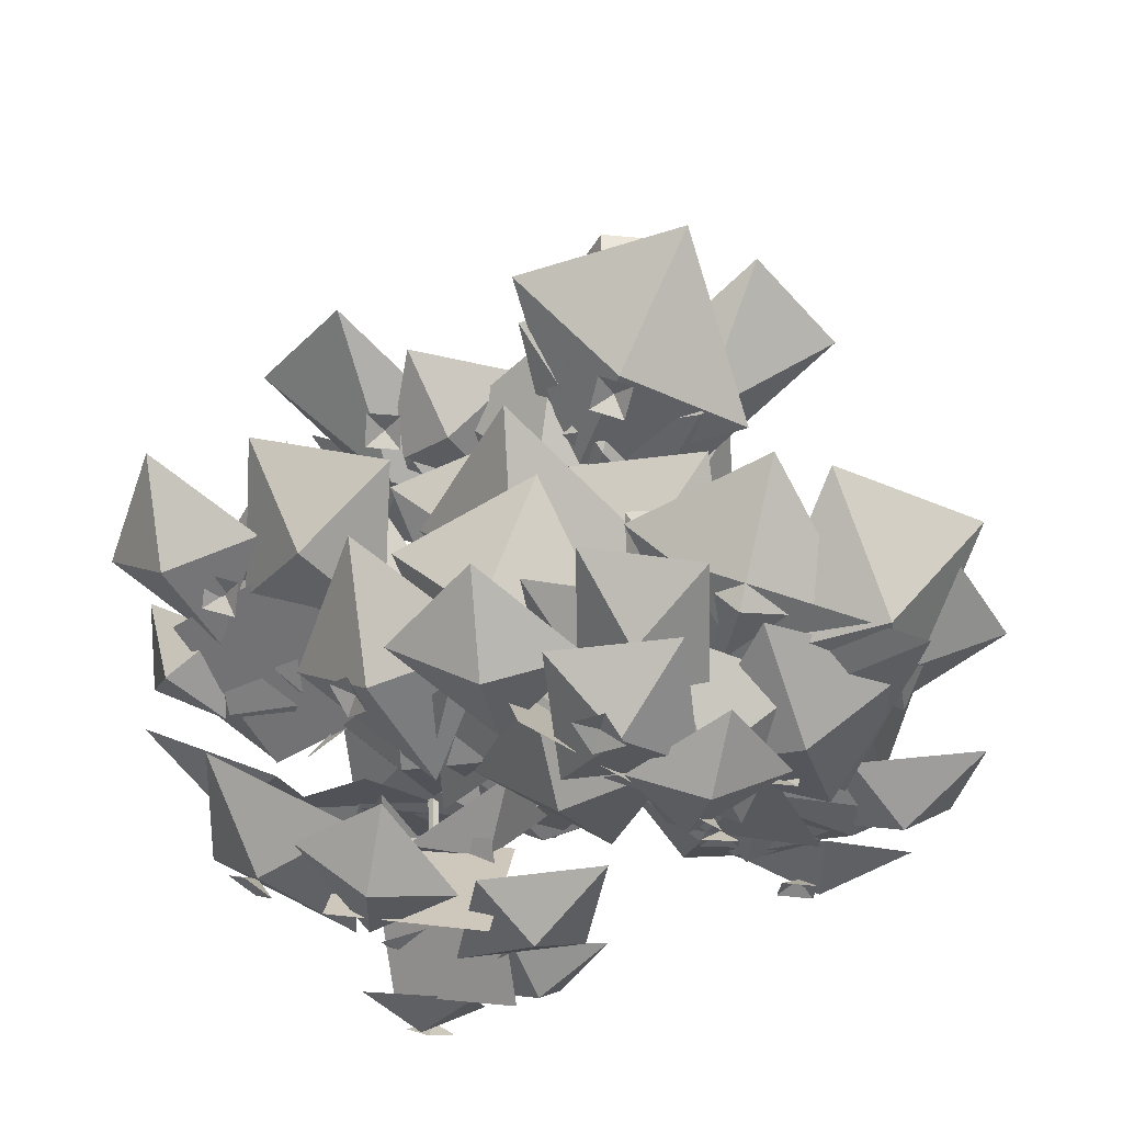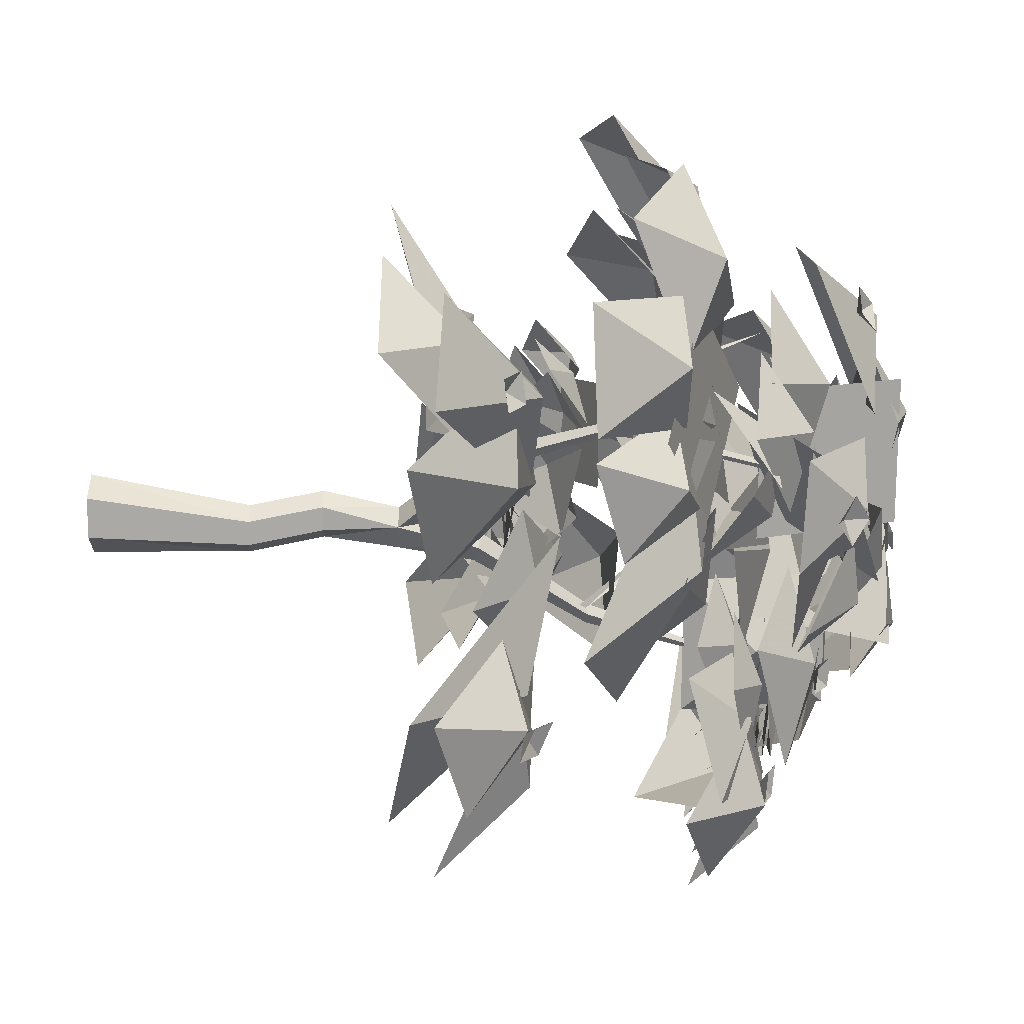
<metadata>
{"format":"obj","ext":"obj","renderer":"f3d","projection":"perspective","resolution":1024,"background":"white","views":[{"elev":46.0,"azim":7.8,"up":"+Y"},{"elev":-75.3,"azim":-90.4,"up":"+Y"}]}
</metadata>
<code>
g huangjin
v -47.45 46.83 225.4
v -53.16 39.42 221.9
v -45.85 38.61 224.1
v -47.45 46.83 225.4
v -76.45 -24.13 238.5
v -82.67 -30.2 233.6
v -74.83 -30.8 233.1
v -76.46 -24.13 238.5
v 56.06 81.13 224.4
v 69.16 51.13 237.5
v 94.9 61.79 214.4
v 37.66 38.05 236.3
v 76.51 18.7 226.3
v -65.2 26.25 207.8
v -41.88 47.1 228.8
v -51.74 66.87 195.4
v -24.01 20.03 234
v -10.55 60.66 221.7
v 5.83 90.22 249.3
v 25.96 76.01 261.6
v 38.64 94.45 243.9
v 11.41 54.83 258
v 44.22 59.06 252.7
v -33.65 77.62 241.6
v -8.536 80.44 252.8
v -13.03 103.3 235.5
v -5.118 55.13 246.7
v 15.5 80.82 240.6
v 50.95 77.57 250
v 48.05 57.7 261.6
v 66.55 54.39 247.3
v 26.7 60.44 259
v 42.3 37.26 256.3
v 100.5 -39.65 193
v 76.26 -41.27 209.8
v 75.15 -60.18 184.3
v 76.43 -15.87 211.2
v 51.08 -36.4 202.5
v 116.3 7.214 193.8
v 96.66 -7.682 211.4
v 109.6 -25.34 187.9
v 81.05 12.99 207.8
v 74.34 -19.57 202
v -91.19 -42.96 219.1
v -72.48 -20.9 240.4
v -89.62 1.524 217.8
v -47.37 -44.08 237.6
v -45.81 0.4005 236.3
v -61.95 -4.929 239.7
v -40.06 -7.194 252.8
v -37.63 14.3 238.8
v -41.46 -30.64 246.8
v -17.13 -11.41 245.9
v -17.79 -112.7 209.4
v -33.17 -101.1 228.7
v -49.62 -113.2 211
v -17.41 -82.48 228
v -49.25 -82.97 229.6
v -48.93 -85.78 199.3
v -46.51 -65.18 217.7
v -68.76 -61.26 202.1
v -23.12 -66.6 211.4
v -42.94 -42.08 214.2
v 18.87 -67.61 214.6
v 1.555 -74.28 231
v 5.658 -92.48 214.8
v -6.323 -54.14 228
v -19.54 -79.02 228.2
v 39.54 15.93 139.5
v 42.57 -37.96 136.6
v 74.77 -61.89 95.3
v 36.43 -83.37 102.5
v 1.202 -5.545 146.7
v -17.65 -30.43 136.7
v -53.63 -53.91 140.2
v -57.27 -90.42 110.1
v -87.09 -71.61 112.1
v -47.46 -11.62 138.7
v -32.14 -29.81 115.9
v -56.22 13.68 121.6
v -98.5 22.93 93.08
v -74.25 55.06 96.86
v -7.896 2.321 119.6
v -0.78 3.182 135.5
v 5.673 42.38 131.4
v -21.03 65.7 107.3
v 10.62 73.26 101.1
v 30.87 10.74 129.3
v 41.4 -16.47 138.2
v 73.98 -32.94 137.7
v 100.4 -16.79 113.3
v 98.44 -46.74 108.4
v 39.42 -46.42 133.3
v -6.254 43.36 126.6
v 31.65 56.24 127.2
v 42.7 85.31 94.7
v 65.84 62.15 99.75
v 16.88 20.19 131.6
v -41.95 56.29 190.3
v -15.27 63.78 214.1
v -5.437 79.44 179.6
v -19.12 30.8 217.1
v 17.39 53.95 206.4
v -2.183 -30.47 194.3
v -19.25 -4.483 208.5
v -42.88 -14.44 185.9
v 10.31 11.72 214.3
v -30.38 27.75 205.9
v -27.8 -3.969 219.8
v -33.96 17.28 229.6
v -52.99 12.05 212.1
v -11.19 23.74 229
v -36.39 39.76 221.4
v 39.53 0.3944 205.1
v 8.813 9.412 214.1
v 1.586 -19.73 199.8
v 17.1 41.36 210.1
v -20.85 21.23 204.8
v 33.37 76.88 227.3
v 45.52 54.81 247.3
v 68.45 62.9 225.9
v 19.84 41.33 244.7
v 54.92 27.35 243.3
v -5.208 74.32 211.5
v 18.22 58.01 234.6
v 36.06 86.1 224.9
v 5.815 28.12 221.6
v 47.09 39.9 232.8
v 77.43 60.15 194.3
v 83.61 37.31 211.3
v 98.43 35.28 185.3
v 58.8 36.6 214.5
v 79.8 11.73 205.5
v 65.67 -31.8 204.4
v 42.98 -24.49 209.2
v 37.85 -45.75 198.6
v 49.93 -1.33 206.6
v 22.11 -15.28 200.8
v 18.56 82.51 193.1
v 38.8 78.84 218.8
v 55.41 89.27 192.3
v 24.32 54.77 221
v 61.18 61.53 219.9
v 71.67 43.29 190.5
v 85.9 19.39 204.3
v 99.08 24.72 172.9
v 62.44 9.715 213.6
v 89.86 -8.847 193.4
v 34.79 -12.87 189.8
v 39.59 5.511 205
v 17.77 12.81 197.1
v 63.35 3.035 200.4
v 46.33 28.72 207.7
v 19.55 -20.93 223.4
v 2.319 -33.77 243.2
v 13.94 -53.4 226.1
v -13.82 -14.32 238.2
v -19.43 -46.8 240.6
v -11.34 -19.12 198
v -15.48 -41.97 208.8
v -0.5695 -46.62 186.6
v -37.72 -35.54 212.7
v -26.96 -63.04 201.2
v -58.38 -65.18 188.4
v -44.57 -57.22 206.8
v -47.92 -36.08 195.2
v -33.19 -78.7 207.5
v -22.73 -49.6 214.3
v -60.89 -66.36 205
v -55.24 -40.16 224.8
v -82.44 -34.3 207
v -25.93 -42.93 216.1
v -48.3 -10.87 220.4
v 10.52 -89 210.7
v -17.09 -83.96 221.9
v -21.9 -111.2 209.8
v -13.45 -54.31 217.4
v -45.87 -76.55 216.5
v 96.79 0.5169 201
v 83.32 -19.12 206
v 97.37 -28.57 188.5
v 64.57 -4.752 211.8
v 65.15 -33.84 199.3
v 68.61 105.1 192.8
v 86.63 81.24 220.3
v 107.2 83.9 185.9
v 53.77 68.23 224.5
v 92.33 47.06 217.6
v 19.42 87.81 202.6
v 50.04 83.01 223.7
v 54.59 109.7 194.8
v 44.67 53.32 222.2
v 79.84 75.22 214.4
v 98.92 83.36 195.9
v 93.01 58.39 213.4
v 116.6 50.61 191.6
v 66.31 64.67 213.5
v 84.03 31.92 209.1
v -128 12.01 161.8
v -108 28.95 179.9
v -116.9 46.32 152.3
v -92.93 5.88 182.7
v -81.76 40.19 173.2
v -86.07 61.35 157.7
v -67.97 48.16 185.7
v -46.09 66.62 166.5
v -85.52 21.81 178.8
v -45.54 27.09 187.6
v -98.68 13.74 156.1
v -76.89 31.42 175.7
v -78.24 52.63 148.9
v -65.06 2.171 188.9
v -44.61 41.06 181.6
v -116.2 -24.11 176.2
v -108.7 -5.77 186.9
v -117.4 -0.2456 165
v -91.99 -17.57 189.5
v -93.22 6.296 178.4
v -80.72 -36.53 186.2
v -90.98 -16.25 189
v -106.2 -25.95 175
v -70.52 -6.273 191.5
v -96.05 4.305 180.3
v -94.57 -12.92 174
v -87.89 7.555 181.8
v -99.35 14.46 163.3
v -68.95 -1.955 190.5
v -73.73 25.43 179.7
v 17.59 -32.55 119.8
v 15.76 -14.68 140.2
v -10.69 -17.54 134.8
v 39.66 -4.038 132.9
v 11.38 10.97 147.9
v 0.879 -60.5 108.4
v -28.21 -61.18 133.2
v -38.68 -82.23 101.9
v -21.64 -28.54 138.7
v -61.2 -50.27 132.2
v -63.42 -39.53 91.84
v -61.68 -12 117.7
v -86.2 -0.02611 91.46
v -27.8 -18.73 119.2
v -50.58 20.77 118.8
v -53.49 47.77 102.5
v -39.57 31.35 119.6
v -21.35 43.52 103.2
v -58.09 14.75 116.3
v -25.96 10.5 117
v 50.96 20.98 125.3
v 56.53 -9.122 138.2
v 76.82 -5.848 109.5
v 24.26 -11.79 139.5
v 50.12 -38.62 123.7
v 38.72 35.1 108.3
v 28.73 22 125.4
v 41.72 5.075 115
v 9.446 35.82 124.7
v 12.44 5.796 131.4
v -26.34 -22.21 192.6
v -3.355 -59.51 187
v 37.21 -58.67 162.8
v 16.26 -86.52 152.2
v -47.29 -50.05 181.9
v -18.81 -43.9 192
v 14.72 -32.85 190.5
v 22.7 0.3044 173.8
v 40.61 -20.46 163.6
v -0.8996 -64.66 181.8
v 75.33 -8.857 219.1
v 45.59 4.679 229.1
v 33.48 -19.42 208.1
v 60.66 35.14 232.7
v 18.81 24.58 221.7
v -13.47 -88.49 163
v -34.24 -85.55 180.9
v -43.74 -94.3 154.5
v -23.54 -64.26 185.7
v -53.81 -70.08 177.2
v -108.7 -73.17 164.5
v -94.92 -56.57 192.1
v -119.4 -36.6 180.4
v -66.59 -67.9 180.8
v -77.24 -31.34 196.7
v -52.37 -101.8 154.5
v -70.09 -90.75 180.7
v -89.33 -96.95 152.9
v -49.11 -72.24 180.7
v -86.07 -67.41 179.1
v -9.813 -51.94 179
v -26.9 -66.5 183.5
v -17.53 -77.51 165.7
v -39.78 -49.05 190.9
v -47.5 -74.63 177.6
v -32.41 -68.8 168.9
v -51.82 -67.6 181
v -60.03 -77.84 162.2
v -44.42 -48.31 190.9
v -72.04 -57.34 184.2
v -66.92 -1.401 138.5
v -55.51 3.304 149.5
v -54.56 12.04 134.3
v -53.24 -10.52 151.8
v -40.88 2.919 147.7
v -8.258 22.51 128.5
v -6.54 7.498 147.8
v 13.4 4.022 135.4
v -28.81 4.454 144.7
v -7.152 -14.04 151.6
v -39.53 6.885 128.7
v -19.68 4.252 142.4
v -9.322 13.96 122.7
v -29.55 -15.27 152.9
v 0.6547 -8.201 146.9
v -54.14 21.96 132.1
v -35.61 19.64 143.1
v -30.74 31.74 124.5
v -40.72 1.077 147.8
v -17.32 10.86 140.3
v -56.2 -26.17 142.5
v -52.35 -12.25 150
v -61.76 -6.223 138.2
v -37.98 -18.53 154.2
v -43.55 1.413 149.9
v -51.59 -7.157 142.3
v -37.48 -0.8494 147.3
v -39.38 7.828 133.7
v -33.56 -15.08 154.1
v -21.34 -0.09247 145.5
v 70.99 -54.51 195.1
v 51.95 -33.59 205.6
v 33.91 -46.28 185
v 75.24 -15.33 211.4
v 38.16 -7.094 201.3
v 65.4 68.58 204.3
v 64.4 39.12 214
v 84.21 35.69 190.4
v 35.09 43.2 223.3
v 53.9 10.31 209.3
v -41.85 27.87 153.6
v -11.77 43.6 181.3
v -18.66 73.54 149
v 3.304 7.565 182.8
v 26.49 53.23 178.2
v -8.67 39.34 136.4
v 17.49 30.43 160.5
v 34.7 49.02 133.6
v 1.68 1.024 165.4
v 45.05 10.71 162.6
v -40.5 28.56 108.8
v -12.2 35.63 131.4
v -10.87 61.49 104.3
v -7.661 2.254 132.6
v 21.97 35.19 128.1
v 9.495 94.43 218.1
v 25.96 80.21 236.8
v 42.18 97.76 222.6
v 11.91 59.53 230.1
v 44.59 62.86 234.5
v 44.28 7.903 234.5
v 49.15 5.141 228.5
v 54.23 8.169 233.6
v 22.22 84.19 260.9
v 20.88 76.26 259.1
v 27.65 76.11 263.2
v -30.68 -101.4 229.3
v -31.28 -105.4 221.8
v -24.3 -107.1 224.1
v -38.32 -106 224.8
v -31.87 -111.7 219.7
v -75.8 -37.47 233.8
v -69.6 -31.4 238.8
v 44.06 -0.8502 229.7
v 54.01 -0.5841 228.7
v -47.64 32.77 226.9
v -41.92 40.18 230.4
v 14.1 78.45 259.8
v 19.53 70.36 262.1
v 70.34 -38 207.9
v 75.8 -34.53 212.2
v 65.89 -33.55 213.1
v 64.68 -43.05 210.3
v 74.59 -44.03 209.3
v 47.88 -58.03 135.6
v 54.48 -64.99 134.3
v 55.76 -54.4 139.9
v 43.33 -65.96 138.7
v 44.61 -55.37 144.3
v 8.242 62.71 129.1
v 11.91 59.08 135.3
v 13.78 68.09 131.4
v 2.114 60.47 133.8
v 3.985 69.48 129.9
v -58.82 26.54 114.2
v -53.65 23.99 118.8
v -53.85 32.79 114
v -63.64 23.9 119
v -63.84 32.71 114.3
v -57.62 -65.6 129.4
v -52.56 -70.89 130.3
v -53.42 -62.29 135.3
v -62.46 -71.1 129
v -63.33 -62.5 134
v -91.36 21.62 178.5
v -87.51 19.24 184.4
v -86.83 28.09 179.8
v -97.19 18.71 181.9
v -96.51 27.57 177.3
v -56.67 -50.53 189.5
v -42.82 -26.45 193
v -62.96 -17.34 175.8
v -18.9 -40.69 196
v -25.19 -7.502 182.3
v 21.63 3.255 235.3
v 9.528 31.15 248.7
v -15.19 17.93 227.9
v 37.44 44 241.4
v 0.6235 58.68 234
v 71.83 -65.45 118.7
v 46.58 -58.98 136.8
v 39.11 -77.88 109.4
v 55.26 -33.13 138.2
v 22.55 -45.56 128.9
v -23.61 76.29 100.7
v 9.474 68.74 128.4
v 23.66 96 96.09
v -2.439 31.54 129.9
v 44.83 51.24 125.3
f 1 2 3
f 3 4 1
f 5 6 7
f 7 8 5
f 9 10 11
f 9 12 10
f 12 13 10
f 10 13 11
f 14 15 16
f 14 17 15
f 17 18 15
f 15 18 16
f 19 20 21
f 19 22 20
f 22 23 20
f 20 23 21
f 24 25 26
f 24 27 25
f 27 28 25
f 25 28 26
f 29 30 31
f 29 32 30
f 32 33 30
f 30 33 31
f 34 35 36
f 34 37 35
f 37 38 35
f 35 38 36
f 39 40 41
f 39 42 40
f 42 43 40
f 40 43 41
f 44 45 46
f 44 47 45
f 47 48 45
f 45 48 46
f 49 50 51
f 49 52 50
f 52 53 50
f 50 53 51
f 54 55 56
f 54 57 55
f 57 58 55
f 55 58 56
f 59 60 61
f 59 62 60
f 62 63 60
f 60 63 61
f 64 65 66
f 64 67 65
f 67 68 65
f 65 68 66
f 69 70 71
f 72 71 70
f 69 73 70
f 70 73 72
f 74 75 76
f 77 76 75
f 74 78 75
f 75 78 77
f 79 80 81
f 82 81 80
f 79 83 80
f 80 83 82
f 84 85 86
f 87 86 85
f 84 88 85
f 85 88 87
f 89 90 91
f 92 91 90
f 89 93 90
f 90 93 92
f 94 95 96
f 97 96 95
f 94 98 95
f 95 98 97
f 99 100 101
f 99 102 100
f 102 103 100
f 100 103 101
f 104 105 106
f 104 107 105
f 107 108 105
f 105 108 106
f 109 110 111
f 109 112 110
f 112 113 110
f 110 113 111
f 114 115 116
f 114 117 115
f 117 118 115
f 115 118 116
f 119 120 121
f 119 122 120
f 122 123 120
f 120 123 121
f 124 125 126
f 124 127 125
f 127 128 125
f 125 128 126
f 129 130 131
f 129 132 130
f 132 133 130
f 130 133 131
f 134 135 136
f 134 137 135
f 137 138 135
f 135 138 136
f 139 140 141
f 139 142 140
f 142 143 140
f 140 143 141
f 144 145 146
f 144 147 145
f 147 148 145
f 145 148 146
f 149 150 151
f 149 152 150
f 152 153 150
f 150 153 151
f 154 155 156
f 154 157 155
f 157 158 155
f 155 158 156
f 159 160 161
f 159 162 160
f 162 163 160
f 160 163 161
f 164 165 166
f 164 167 165
f 167 168 165
f 165 168 166
f 169 170 171
f 169 172 170
f 172 173 170
f 170 173 171
f 174 175 176
f 174 177 175
f 177 178 175
f 175 178 176
f 179 180 181
f 179 182 180
f 182 183 180
f 180 183 181
f 184 185 186
f 184 187 185
f 187 188 185
f 185 188 186
f 189 190 191
f 189 192 190
f 192 193 190
f 190 193 191
f 194 195 196
f 194 197 195
f 197 198 195
f 195 198 196
f 199 200 201
f 199 202 200
f 202 203 200
f 200 203 201
f 204 205 206
f 204 207 205
f 207 208 205
f 205 208 206
f 209 210 211
f 209 212 210
f 212 213 210
f 210 213 211
f 214 215 216
f 214 217 215
f 217 218 215
f 215 218 216
f 219 220 221
f 219 222 220
f 222 223 220
f 220 223 221
f 224 225 226
f 224 227 225
f 227 228 225
f 225 228 226
f 229 230 231
f 229 232 230
f 232 233 230
f 230 233 231
f 234 235 236
f 234 237 235
f 237 238 235
f 235 238 236
f 239 240 241
f 239 242 240
f 242 243 240
f 240 243 241
f 244 245 246
f 244 247 245
f 247 248 245
f 245 248 246
f 249 250 251
f 249 252 250
f 252 253 250
f 250 253 251
f 254 255 256
f 254 257 255
f 257 258 255
f 255 258 256
f 259 260 261
f 262 261 260
f 259 263 260
f 260 263 262
f 264 265 266
f 267 266 265
f 264 268 265
f 265 268 267
f 269 270 271
f 269 272 270
f 272 273 270
f 270 273 271
f 274 275 276
f 274 277 275
f 277 278 275
f 275 278 276
f 279 280 281
f 279 282 280
f 282 283 280
f 280 283 281
f 284 285 286
f 284 287 285
f 287 288 285
f 285 288 286
f 289 290 291
f 289 292 290
f 292 293 290
f 290 293 291
f 294 295 296
f 294 297 295
f 297 298 295
f 295 298 296
f 299 300 301
f 299 302 300
f 302 303 300
f 300 303 301
f 304 305 306
f 304 307 305
f 307 308 305
f 305 308 306
f 309 310 311
f 309 312 310
f 312 313 310
f 310 313 311
f 314 315 316
f 314 317 315
f 317 318 315
f 315 318 316
f 319 320 321
f 319 322 320
f 322 323 320
f 320 323 321
f 324 325 326
f 324 327 325
f 327 328 325
f 325 328 326
f 329 330 331
f 329 332 330
f 332 333 330
f 330 333 331
f 334 335 336
f 334 337 335
f 337 338 335
f 335 338 336
f 339 340 341
f 339 342 340
f 342 343 340
f 340 343 341
f 344 345 346
f 344 347 345
f 347 348 345
f 345 348 346
f 349 350 351
f 349 352 350
f 352 353 350
f 350 353 351
f 354 355 356
f 354 357 355
f 357 358 355
f 355 358 356
f 359 360 361
f 362 363 364
f 365 366 367
f 365 368 366
f 368 369 366
f 366 369 367
f 6 370 7
f 370 371 7
f 7 371 8
f 359 372 360
f 372 373 360
f 360 373 361
f 2 374 3
f 374 375 3
f 3 375 4
f 362 376 363
f 376 377 363
f 363 377 364
f 378 379 380
f 381 378 380
f 382 378 381
f 382 379 378
f 383 384 385
f 386 384 383
f 385 387 383
f 383 387 386
f 388 389 390
f 391 389 388
f 390 392 388
f 388 392 391
f 393 394 395
f 396 394 393
f 395 397 393
f 393 397 396
f 398 399 400
f 401 399 398
f 400 402 398
f 398 402 401
f 403 404 405
f 406 404 403
f 405 407 403
f 403 407 406
f 408 409 410
f 408 411 409
f 411 412 409
f 409 412 410
f 413 414 415
f 413 416 414
f 416 417 414
f 414 417 415
f 418 419 420
f 418 421 419
f 421 422 419
f 419 422 420
f 423 424 425
f 423 426 424
f 426 427 424
f 424 427 425
g huangjin
v -8.736 -42.55 204.3
v -8.906 -22.38 248.2
v -53.44 -22.75 248.2
v -53.26 -42.93 204.3
v 6.951 50.17 194.1
v -24.79 49.32 230.5
v -23 4.829 231
v 8.743 5.675 194.6
v 31.06 12.49 205.2
v 50.86 42.53 258.4
v 1.445 75.09 258.4
v -18.35 45.05 205.2
v -52.24 -52.79 196.4
v -41.44 -90.93 224.1
v -3.833 -70.88 237
v -14.64 -32.75 209.4
v -43.73 1.108 194.5
v -73.76 35.54 178.8
v -107.3 6.276 178.8
v -77.29 -28.15 194.6
v -51.19 -24.99 199.4
v -81.97 -59.37 185
v -47.63 -85.79 174.7
v -16.86 -51.42 189.1
v -20.05 -26.92 157.3
v -15.98 4.619 144.5
v -47.3 8.782 144.8
v -51.37 -22.76 157.6
v 23.53 33.89 235.1
v 45.83 17.98 211.5
v 68.06 34.27 235.1
v 23.61 24.03 187.8
v 68.14 24.41 187.8
v 91.69 -6.832 205.7
v 59.71 0.9718 211.3
v 55.57 -32.77 208
v 63.93 32.33 202.5
v 27.8 6.39 204.8
v 36.43 91.39 217.7
v 57 50.62 225.5
v 96.32 76.64 220.9
v 20.12 26.83 213.4
v 80.01 12.08 216.5
f 428 429 430
f 430 431 428
f 432 433 434
f 434 435 432
f 436 437 438
f 438 439 436
f 440 441 442
f 442 443 440
f 444 445 446
f 446 447 444
f 448 449 450
f 450 451 448
f 452 453 454
f 454 455 452
f 456 457 458
f 456 459 457
f 459 460 457
f 457 460 458
f 461 462 463
f 461 464 462
f 464 465 462
f 462 465 463
f 466 467 468
f 466 469 467
f 469 470 467
f 467 470 468
g huangjin
v -16.36 0.5101 2e-06
v -7.692 -3.104 49.84
v -3.981 3.323 49.84
v -11.18 10.42 1e-06
v 3.44 3.323 49.84
v 1.403 10.42 1e-06
v 7.151 -3.104 49.84
v 8.795 0.5101 2e-06
v -11.6 0.5101 72.59
v -7.887 6.938 72.59
v -0.4656 6.938 72.59
v 3.245 0.5101 72.59
v -7.429 -3.334 96.24
v -2.148 2.292 96.24
v 5.565 -3.334 96.24
v -2.148 2.292 96.24
v -7.429 -3.334 96.24
v -28.68 -17.16 120
v -25.66 -14.5 122.1
v -2.133 -3.334 102.6
v -22.64 -17.72 123.2
v 5.549 4.568 121
v 10.61 0.5647 119.6
v 5.565 -3.334 96.24
v -2.148 2.292 96.24
v 1.829 0.5647 122
v -2.133 -3.334 102.6
v -3.981 -9.532 49.84
v -7.692 -3.104 49.84
v -16.36 0.5101 2e-06
v -11.18 -9.767 3e-06
v 3.44 -9.532 49.84
v 1.403 -9.767 3e-06
v 7.151 -3.104 49.84
v 8.795 0.5101 2e-06
v -11.6 0.5101 72.59
v -7.887 -5.917 72.59
v -0.4656 -5.917 72.59
v 3.245 0.5101 72.59
v -7.429 -3.334 96.24
v -2.148 -8.062 96.24
v 5.565 -3.334 96.24
v -28.68 -17.16 120
v -7.429 -3.334 96.24
v -2.148 -8.062 96.24
v -25.66 -20.38 121.1
v -2.133 -3.334 102.6
v -22.64 -17.72 123.2
v 5.565 -3.334 96.24
v 10.61 0.5647 119.6
v 5.549 -3.439 121
v -2.148 -8.062 96.24
v 1.829 0.5647 122
v -40.47 -25.49 161.4
v -38.46 -23.75 161.4
v -36.45 -25.49 161.4
v -36.45 -25.49 161.4
v -38.46 -27.23 161.4
v -40.47 -25.49 161.4
v 30.57 13.98 155.7
v 34.31 11.14 155.7
v 34.31 11.14 155.7
v 30.57 8.293 155.7
v 27.83 11.14 155.7
v 30.57 8.293 155.7
v 44.63 22.91 188.2
v 43.38 24.2 188.2
v 34.31 11.14 155.7
v 46.32 24.2 188.2
v 34.31 11.14 155.7
v 30.57 13.98 155.7
v 44.63 25.5 188.2
v 46.32 24.2 188.2
v 27.83 11.14 155.7
v 43.38 24.2 188.2
v -31.75 -41.72 204.9
v -30.44 -42.85 204.9
v -33.06 -42.85 204.9
v -40.47 -25.49 161.4
v -38.46 -27.23 161.4
v -31.75 -43.99 204.9
v -33.06 -42.85 204.9
v -36.45 -25.49 161.4
v -30.44 -42.85 204.9
v 29.65 11.93 153.4
v 28.72 8.036 151.9
v 9.137 23.78 180.5
v 10.8 25.65 182
v 29.17 9.497 155.2
v 10.81 22.62 183.4
v 29.17 9.497 155.2
v 10.81 22.62 183.4
v -37.9 -23.68 157.9
v -37.87 -25.08 156.4
v -57.89 -20.41 180.5
v -57.88 -17.85 181.7
v -37.92 -25.45 161.3
v -56.98 -20.31 183.8
v -37.92 -25.45 161.3
v -56.98 -20.31 183.8
v 29.17 9.497 155.2
v 28.72 8.036 151.9
v 29.65 11.93 153.4
v 4.989 29.47 208.1
v -64.77 -8.116 208.1
f 471 472 473
f 473 474 471
f 474 473 475
f 475 476 474
f 476 475 477
f 477 478 476
f 473 472 479
f 479 480 473
f 475 473 480
f 480 481 475
f 477 475 481
f 481 482 477
f 480 479 483
f 483 484 480
f 482 481 484
f 484 485 482
f 486 487 488
f 488 489 486
f 490 486 489
f 489 491 490
f 492 493 494
f 494 495 492
f 496 492 495
f 495 497 496
f 498 499 500
f 500 501 498
f 502 498 501
f 501 503 502
f 504 502 503
f 503 505 504
f 506 499 498
f 498 507 506
f 507 498 502
f 502 508 507
f 508 502 504
f 504 509 508
f 510 506 507
f 507 511 510
f 511 508 509
f 509 512 511
f 513 514 515
f 515 516 513
f 516 515 517
f 517 518 516
f 519 520 521
f 521 522 519
f 522 521 523
f 523 497 522
f 524 525 489
f 489 488 524
f 525 526 491
f 491 489 525
f 527 528 516
f 516 518 527
f 528 529 513
f 513 516 528
f 530 531 493
f 493 492 530
f 532 533 521
f 521 520 532
f 533 534 523
f 523 521 533
f 534 530 492
f 492 496 534
f 534 535 536
f 536 537 534
f 535 538 539
f 539 536 535
f 540 541 542
f 542 543 540
f 541 544 545
f 545 542 541
f 526 525 546
f 546 547 526
f 525 524 548
f 548 546 525
f 549 550 551
f 551 552 549
f 550 553 554
f 554 551 550
f 555 556 557
f 557 558 555
f 559 560 557
f 557 556 559
f 561 555 558
f 558 562 561
f 563 564 565
f 565 566 563
f 567 568 565
f 565 564 567
f 569 563 566
f 566 570 569
f 480 484 481
f 511 507 508
f 571 572 573
f 557 574 558
f 560 574 557
f 558 574 562
f 565 575 566
f 568 575 565
f 566 575 570

</code>
